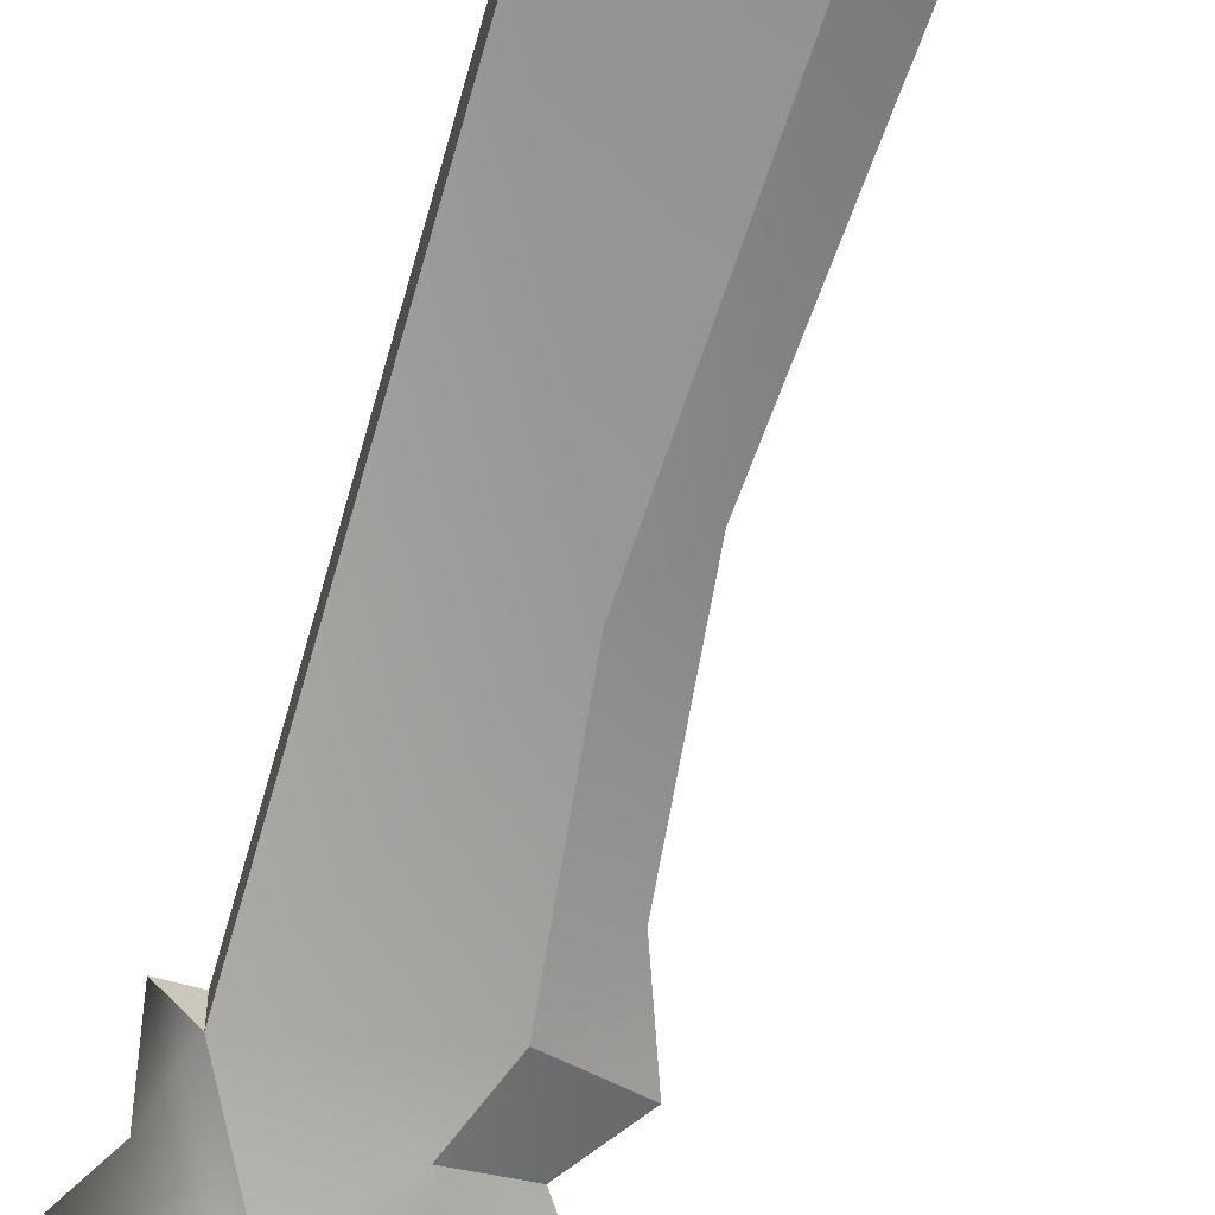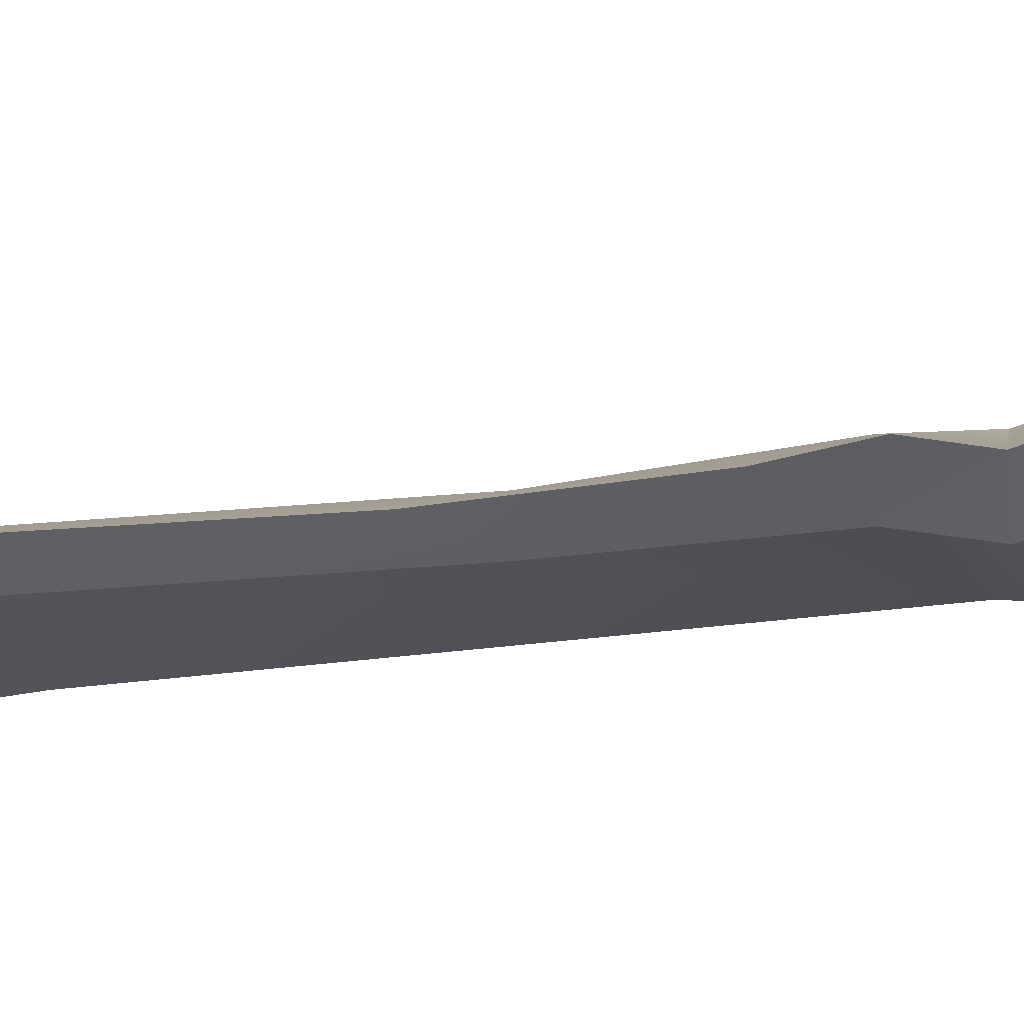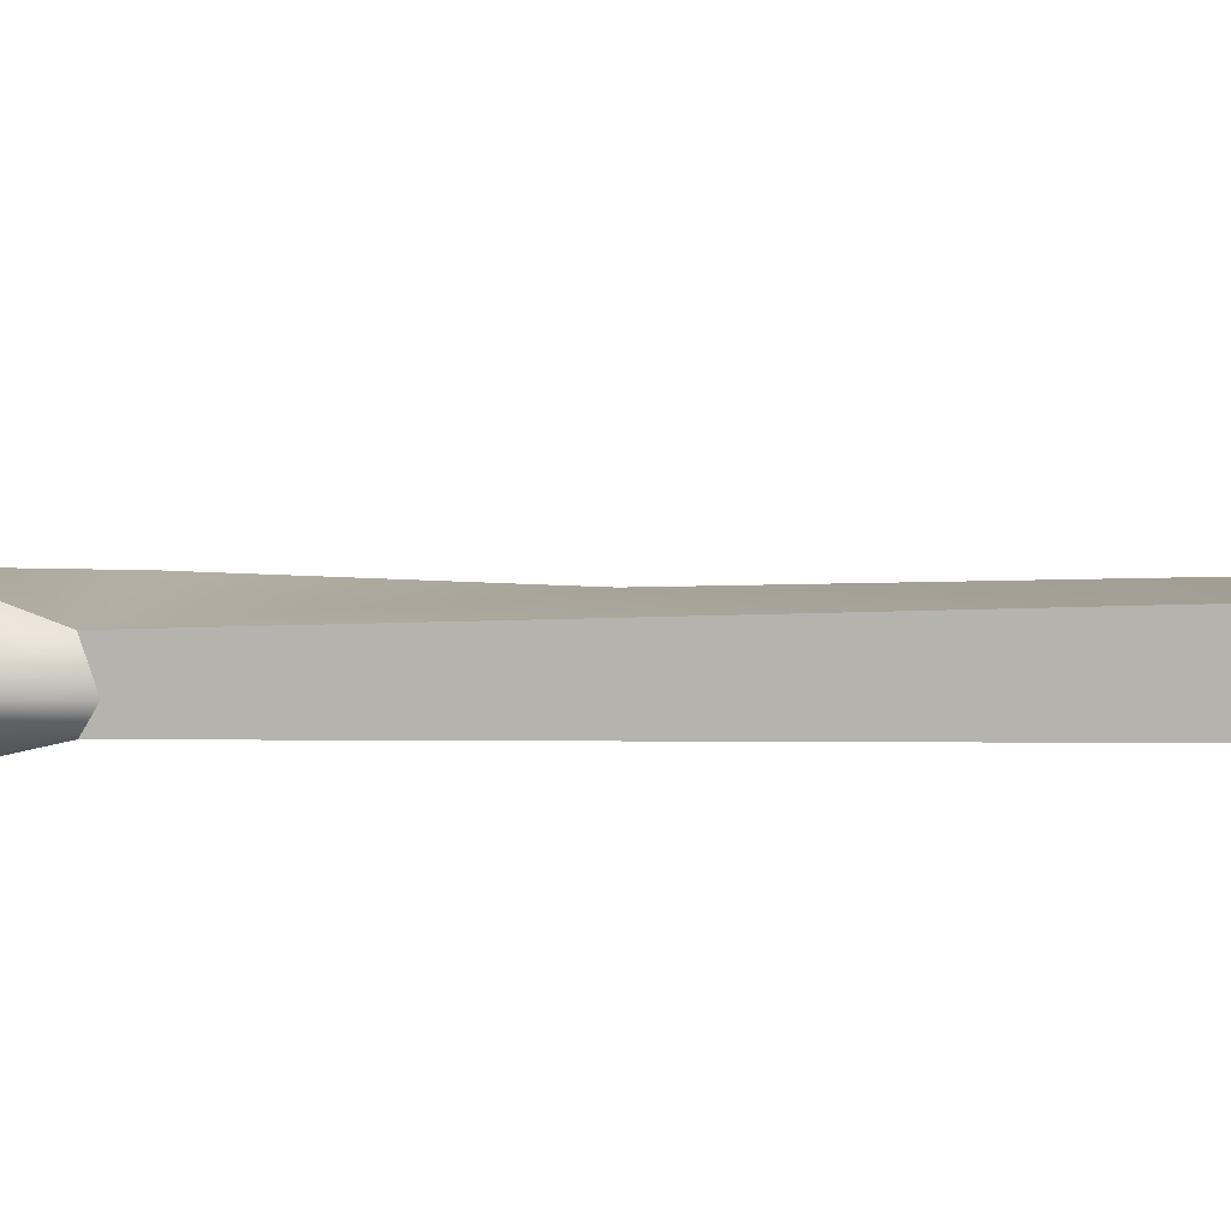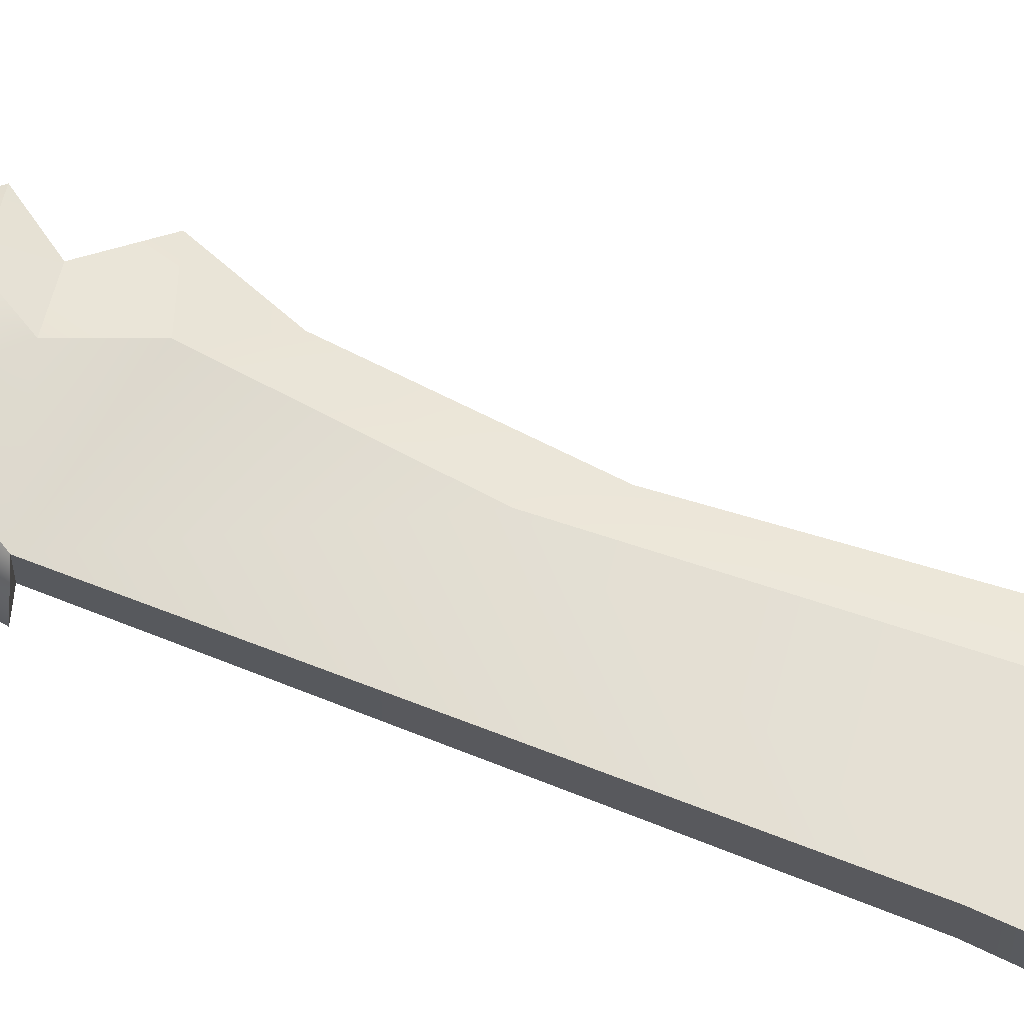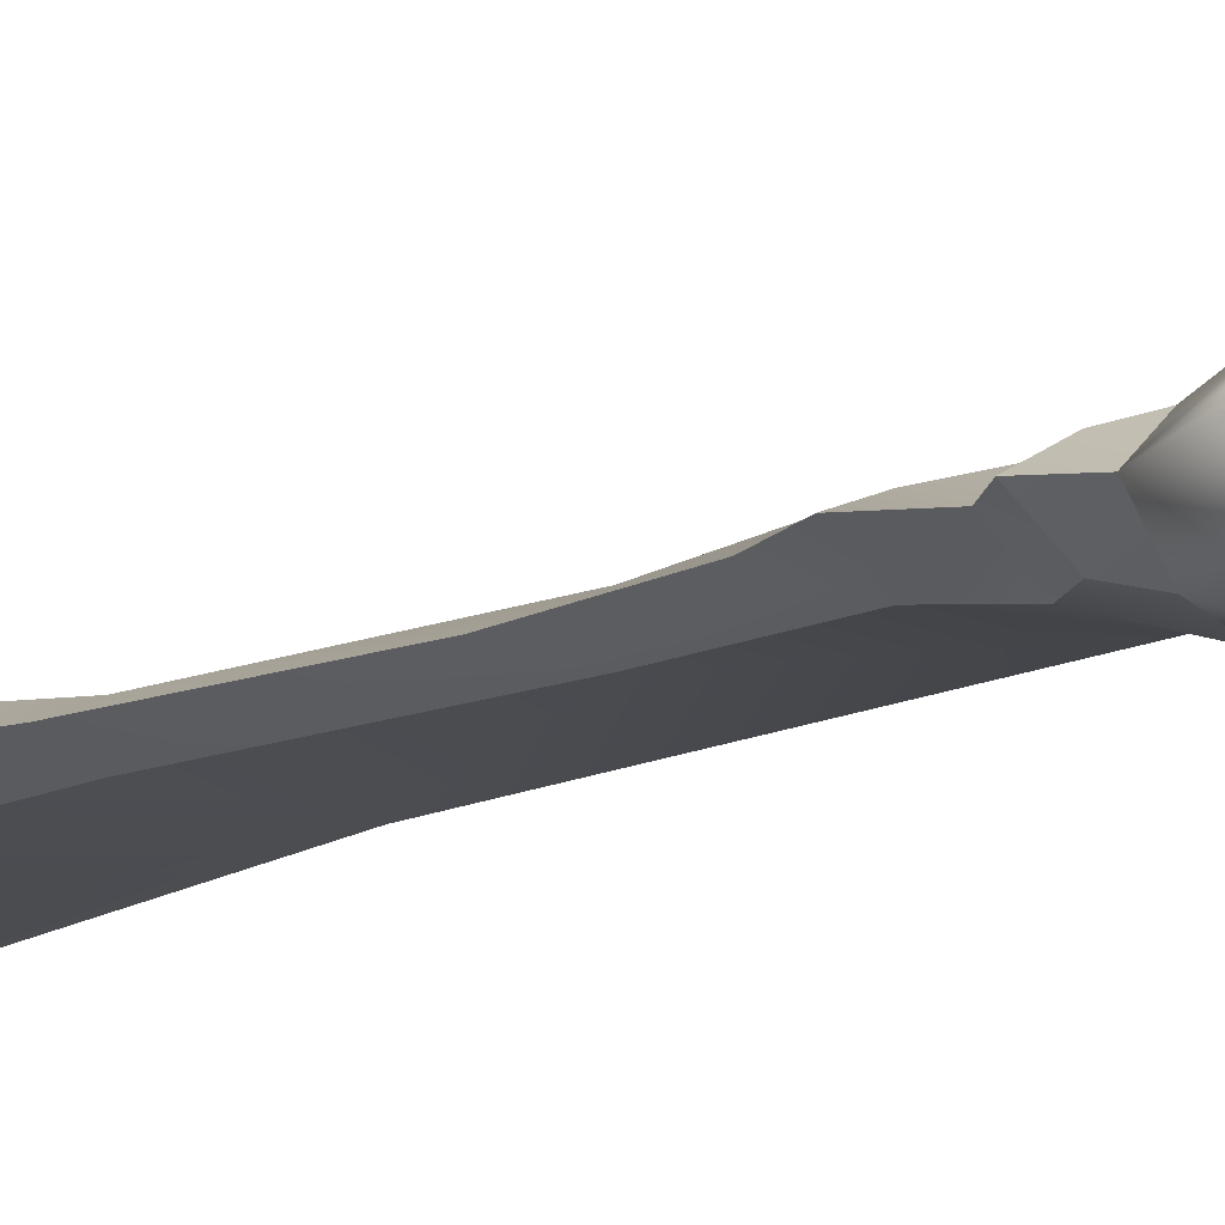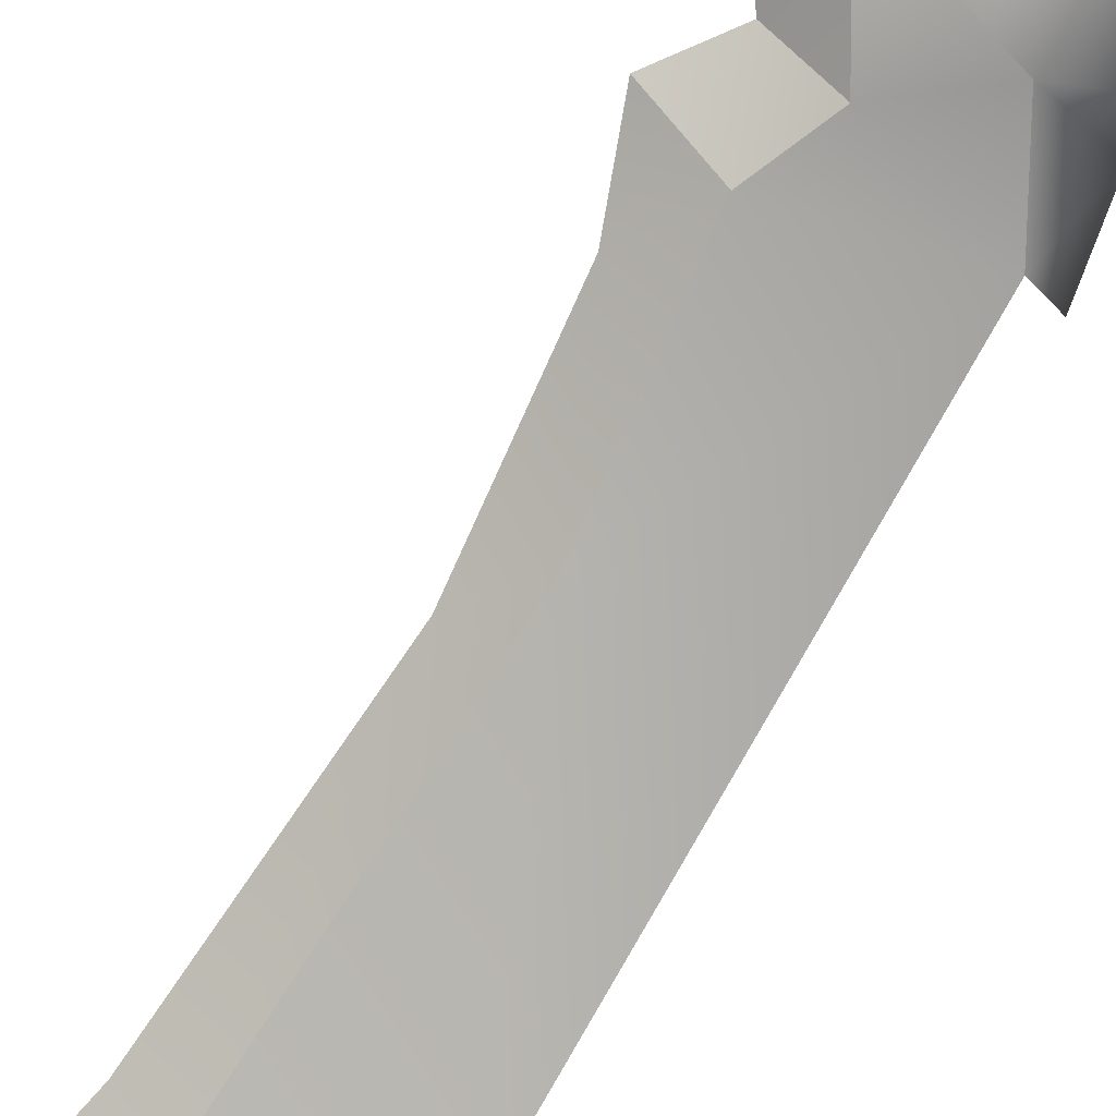
<metadata>
{"format":"obj","ext":"obj","renderer":"f3d","projection":"perspective","resolution":1024,"background":"white","views":[{"elev":-69.2,"azim":164.9,"up":"+Z"},{"elev":-19.0,"azim":-74.5,"up":"+Z"},{"elev":10.1,"azim":87.7,"up":"+Z"},{"elev":70.7,"azim":111.7,"up":"+Z"},{"elev":-12.4,"azim":-41.6,"up":"+Z"},{"elev":-79.2,"azim":-29.2,"up":"+Z"}]}
</metadata>
<code>
o sword_i
v -0.02786 0.5178 0.03524
v 0.09907 0.5538 0.02711
v -0.05913 0.5898 0.02817
v 0.04761 0.4584 0.05516
v 0.09541 1.143 0.03613
v -0.0372 0.8137 0.02192
v -0.06036 1.184 0.02192
v -0.02913 0.4339 0.04452
v -0.05584 0.4682 0.03524
v -0.02191 1.657 0.04727
v 0.03116 1.584 0.05066
v 0.1301 1.758 0.05887
v -0.01427 1.538 0.04995
v -0.1245 1.523 0.04973
v 0.07546 1.542 0.05002
v 0.02548 1.501 0.04939
v 0.1195 0.4769 0
v -0.003541 0.3559 0.09279
v -0.1404 0.3037 0
v -0.01003 0.2806 0.06881
v -0.08853 0.4135 0
v -0.03817 0.209 0
v -0.001289 0.2065 0.03365
v 0.03813 0.2121 0
v 0.05845 0.2465 0
v 0.07258 0.3057 0
v 0.1079 0.333 0
v 0.1114 0.3686 0
v 0.1512 0.4249 0
v 0.1326 0.5653 0
v 0.09907 0.5538 -0.02508
v 0.04761 0.4584 -0.05516
v 0.008454 0.3559 -0.07743
v -0.02913 0.4339 -0.04452
v -0.01003 0.2806 -0.06881
v -0.001289 0.2065 -0.03365
v -0.03359 -0.1984 -0
v 0.002504 -0.1979 0.02788
v 0.03508 -0.1969 -0
v 0.002504 -0.1979 -0.02788
v -0.02786 0.5178 -0.03524
v -0.05913 0.5898 -0.02817
v -0.0372 0.8137 -0.02192
v 0.09541 1.143 -0.03235
v -0.06036 1.184 -0.02192
v -0.05584 0.4682 -0.03524
v -0.02191 1.657 -0.04727
v 0.1301 1.758 -0.05887
v 0.03116 1.584 -0.04911
v -0.01427 1.538 -0.04866
v -0.1245 1.523 -0.04852
v 0.07546 1.542 -0.04871
v 0.02548 1.501 -0.0483
v 0.1667 1.899 0
v -0.03106 1.758 0
v -0.1812 1.604 0
v -0.2453 1.485 0
v -0.1666 1.422 0
v -0.1123 1.182 0
v -0.0838 0.8715 0
v -0.1023 0.6561 0
v -0.1343 0.5646 0
v -0.09005 0.5066 0
v -0.1236 0.4562 0
v 0.001508 -0.273 -0
f 1 2 3
f 1 4 2
f 2 5 6
f 6 3 2
f 6 5 7
f 8 1 9
f 8 4 1
f 10 11 12
f 13 10 14
f 7 13 14
f 7 5 13
f 11 15 12
f 13 5 16
f 15 16 5
f 12 15 5
f 13 11 10
f 2 4 17
f 4 8 18
f 18 19 20
f 18 21 19
f 19 22 20
f 20 22 23
f 24 25 20
f 20 23 24
f 25 26 20
f 20 26 18
f 26 27 18
f 27 28 18
f 28 29 18
f 30 2 17
f 29 17 4
f 18 29 4
f 31 17 32
f 32 33 34
f 33 35 19
f 33 21 34
f 19 35 22
f 35 36 22
f 24 35 25
f 35 24 36
f 25 35 26
f 35 33 26
f 26 33 27
f 27 33 28
f 28 33 29
f 30 17 31
f 29 32 17
f 33 32 29
f 18 8 21
f 33 19 21
f 23 37 38
f 23 39 24
f 37 36 40
f 36 39 40
f 23 22 37
f 23 38 39
f 37 22 36
f 36 24 39
f 41 42 31
f 41 31 32
f 31 43 44
f 43 31 42
f 43 45 44
f 34 46 41
f 34 41 32
f 47 48 49
f 47 50 51
f 45 51 50
f 45 50 44
f 49 48 52
f 50 53 44
f 52 44 53
f 48 44 52
f 47 49 50
f 13 49 11
f 15 49 52
f 52 16 15
f 16 50 13
f 13 50 49
f 15 11 49
f 52 53 16
f 16 53 50
f 12 48 54
f 44 12 5
f 2 44 5
f 44 48 12
f 2 31 44
f 30 31 2
f 12 55 10
f 56 10 55
f 56 57 14
f 12 54 55
f 56 14 10
f 57 58 14
f 58 59 14
f 14 59 7
f 60 7 59
f 61 6 60
f 61 62 3
f 60 6 7
f 61 3 6
f 63 3 62
f 63 1 3
f 63 9 1
f 63 64 9
f 9 21 8
f 9 64 21
f 37 65 38
f 65 39 38
f 48 55 54
f 56 47 51
f 56 51 57
f 48 47 55
f 56 55 47
f 57 51 58
f 58 51 59
f 51 45 59
f 60 45 43
f 61 43 42
f 61 42 62
f 60 59 45
f 61 60 43
f 63 42 41
f 63 62 42
f 46 63 41
f 46 64 63
f 46 21 64
f 46 34 21
f 37 40 65
f 65 40 39

</code>
